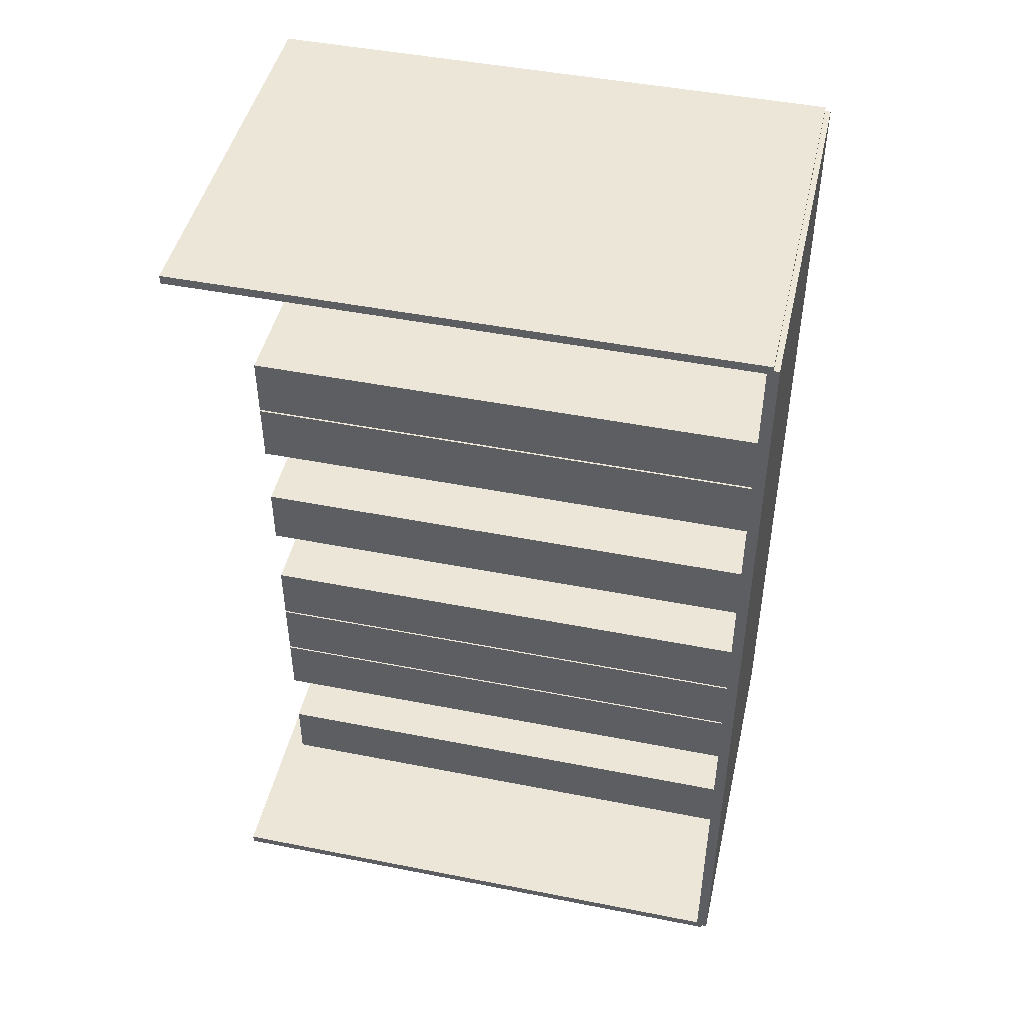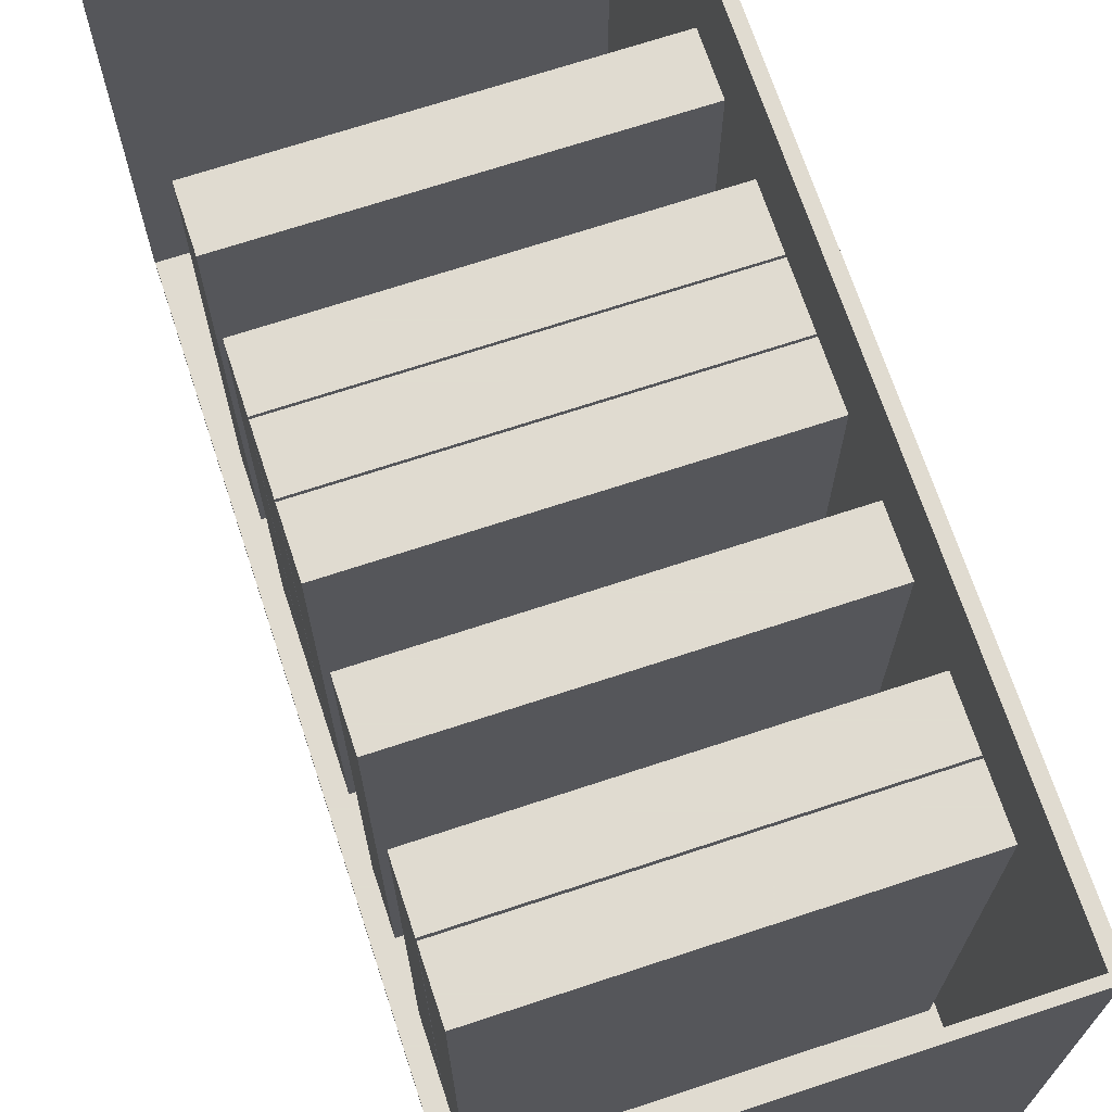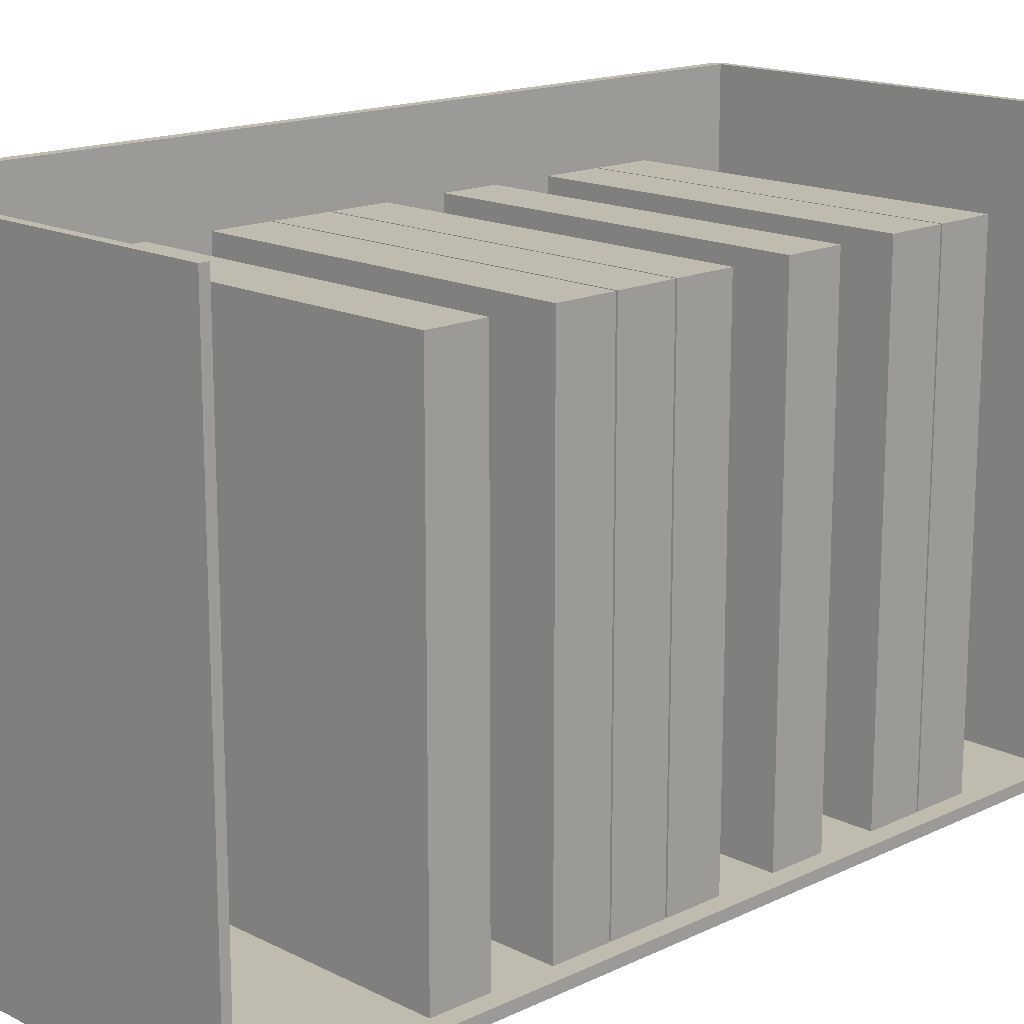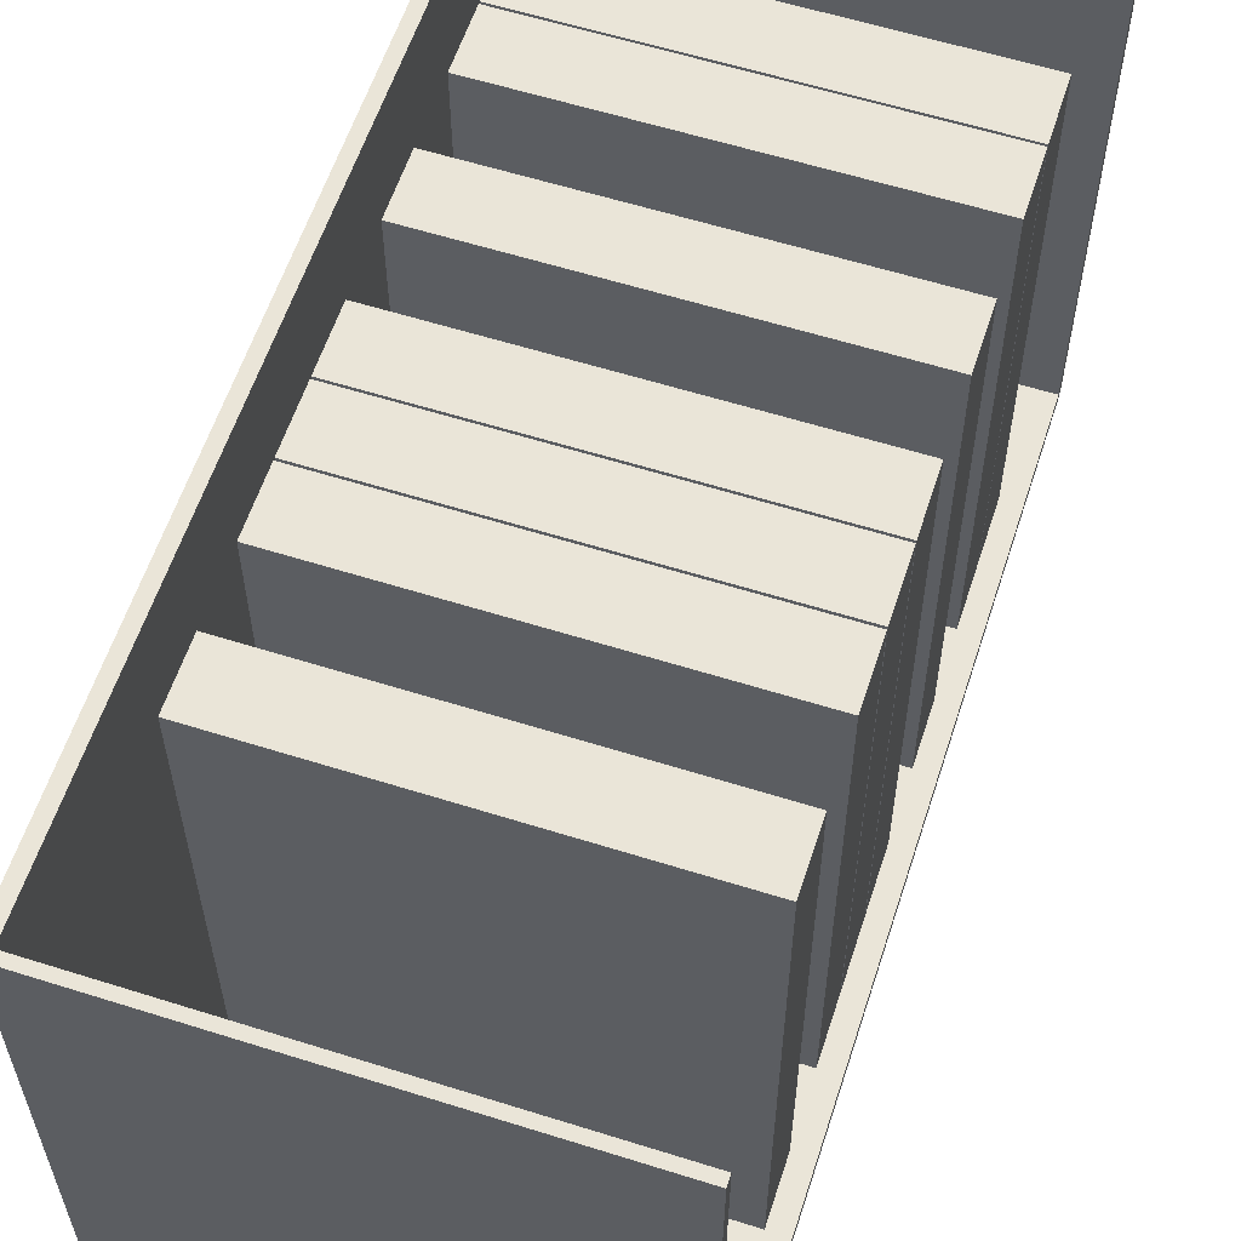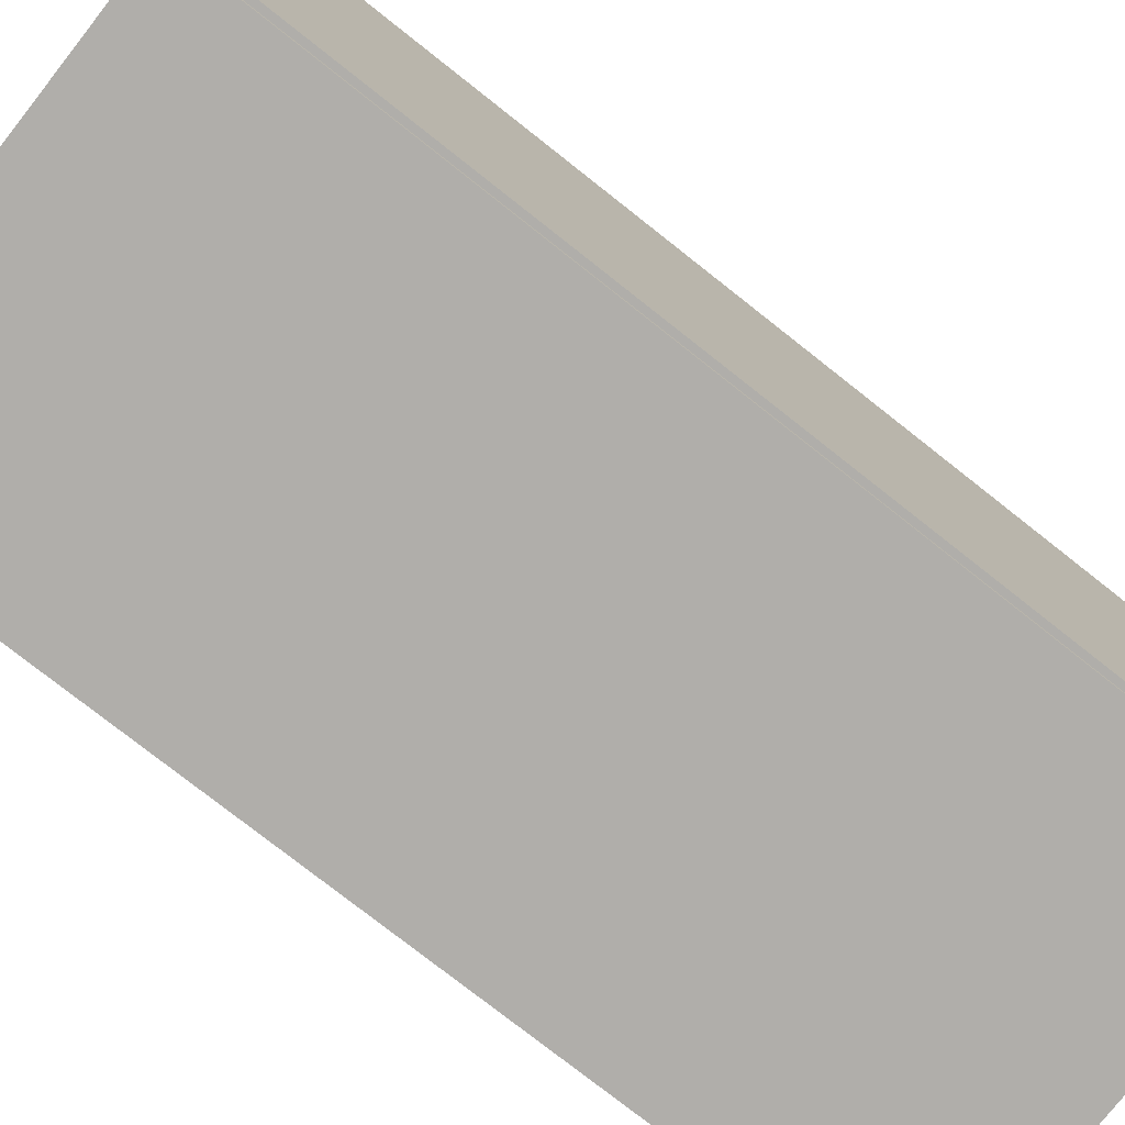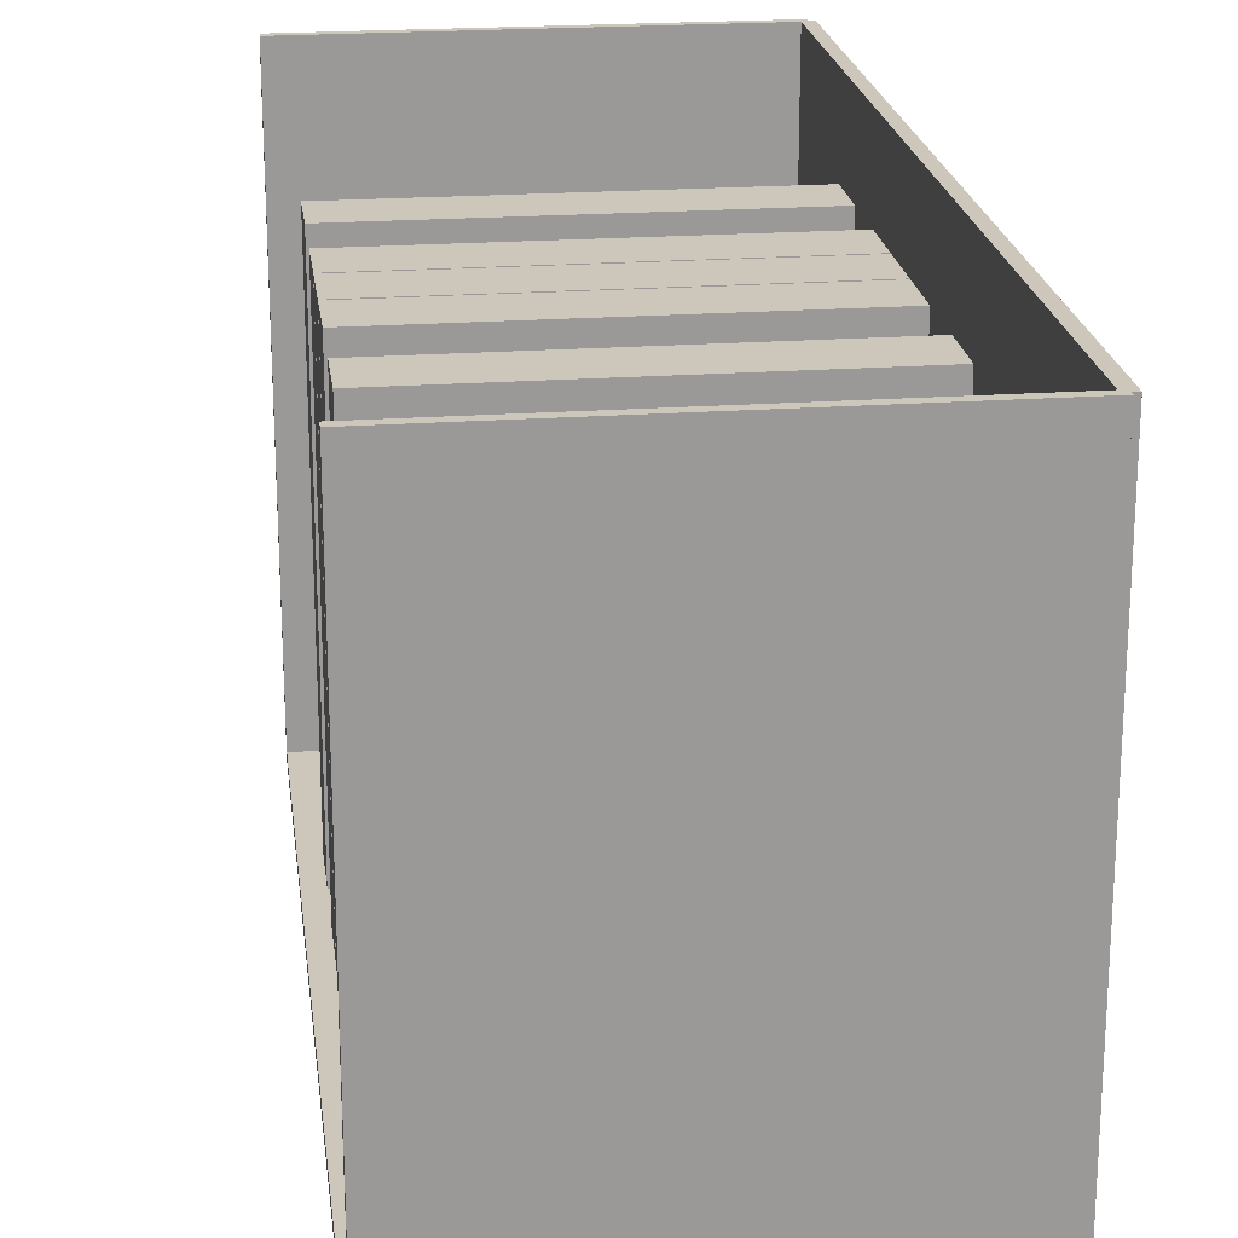
<metadata>
{"format":"obj","ext":"obj","renderer":"f3d","projection":"perspective","resolution":1024,"background":"white","views":[{"elev":46.4,"azim":102.7,"up":"+Y"},{"elev":69.8,"azim":161.7,"up":"+Z"},{"elev":16.1,"azim":45.7,"up":"+Z"},{"elev":59.2,"azim":18.0,"up":"+Z"},{"elev":-77.8,"azim":-128.2,"up":"+Z"},{"elev":21.4,"azim":172.7,"up":"+Z"}]}
</metadata>
<code>
v -0.1033 -0.2331 -0.002905
v -0.1033 -0.2331 0.002905
v -0.1033 0.2331 -0.002905
v -0.1033 0.2331 0.002905
v 0.1033 -0.2331 -0.002905
v 0.1033 -0.2331 0.002905
v 0.1033 0.2331 -0.002905
v 0.1033 0.2331 0.002905
v -0.1004 -0.2331 0
v -0.1062 -0.2331 0
v -0.1004 0.2331 0
v -0.1062 0.2331 0
v -0.1004 -0.2331 0.2926
v -0.1062 -0.2331 0.2926
v -0.1004 0.2331 0.2926
v -0.1062 0.2331 0.2926
v -0.1033 0.2309 0.2926
v -0.1033 0.2354 0.2926
v -0.1033 0.2309 0
v -0.1033 0.2354 0
v 0.1033 0.2309 0.2926
v 0.1033 0.2354 0.2926
v 0.1033 0.2309 0
v 0.1033 0.2354 0
v -0.1033 -0.2309 0
v -0.1033 -0.2354 0
v -0.1033 -0.2309 0.2926
v -0.1033 -0.2354 0.2926
v 0.1033 -0.2309 0
v 0.1033 -0.2354 0
v 0.1033 -0.2309 0.2926
v 0.1033 -0.2354 0.2926
v -0.09752 -0.1035 0
v -0.09752 -0.1337 0
v -0.09752 -0.1035 0.2544
v -0.09752 -0.1337 0.2544
v 0.09348 -0.1035 0
v 0.09348 -0.1337 0
v 0.09348 -0.1035 0.2544
v 0.09348 -0.1337 0.2544
v -0.09752 -0.04111 0
v -0.09752 -0.07131 0
v -0.09752 -0.04111 0.2544
v -0.09752 -0.07131 0.2544
v 0.09348 -0.04111 0
v 0.09348 -0.07131 0
v 0.09348 -0.04111 0.2544
v 0.09348 -0.07131 0.2544
v -0.09752 -0.009913 0
v -0.09752 -0.04011 0
v -0.09752 -0.009913 0.2544
v -0.09752 -0.04011 0.2544
v 0.09348 -0.009913 0
v 0.09348 -0.04011 0
v 0.09348 -0.009913 0.2544
v 0.09348 -0.04011 0.2544
v -0.09752 0.02129 0
v -0.09752 -0.008907 0
v -0.09752 0.02129 0.2544
v -0.09752 -0.008907 0.2544
v 0.09348 0.02129 0
v 0.09348 -0.008907 0
v 0.09348 0.02129 0.2544
v 0.09348 -0.008907 0.2544
v -0.09752 0.08369 0
v -0.09752 0.05349 0
v -0.09752 0.08369 0.2544
v -0.09752 0.05349 0.2544
v 0.09348 0.08369 0
v 0.09348 0.05349 0
v 0.09348 0.08369 0.2544
v 0.09348 0.05349 0.2544
v -0.09752 0.1461 0
v -0.09752 0.1159 0
v -0.09752 0.1461 0.2544
v -0.09752 0.1159 0.2544
v 0.09348 0.1461 0
v 0.09348 0.1159 0
v 0.09348 0.1461 0.2544
v 0.09348 0.1159 0.2544
v -0.09752 0.1773 0
v -0.09752 0.1471 0
v -0.09752 0.1773 0.2544
v -0.09752 0.1471 0.2544
v 0.09348 0.1773 0
v 0.09348 0.1471 0
v 0.09348 0.1773 0.2544
v 0.09348 0.1471 0.2544
f 2 4 1
f 5 2 1
f 1 4 3
f 3 5 1
f 2 8 4
f 6 2 5
f 6 8 2
f 4 8 3
f 7 5 3
f 3 8 7
f 7 6 5
f 8 6 7
f 10 12 9
f 13 10 9
f 9 12 11
f 11 13 9
f 10 16 12
f 14 10 13
f 14 16 10
f 12 16 11
f 15 13 11
f 11 16 15
f 15 14 13
f 16 14 15
f 18 20 17
f 21 18 17
f 17 20 19
f 19 21 17
f 18 24 20
f 22 18 21
f 22 24 18
f 20 24 19
f 23 21 19
f 19 24 23
f 23 22 21
f 24 22 23
f 26 28 25
f 29 26 25
f 25 28 27
f 27 29 25
f 26 32 28
f 30 26 29
f 30 32 26
f 28 32 27
f 31 29 27
f 27 32 31
f 31 30 29
f 32 30 31
f 34 36 33
f 37 34 33
f 33 36 35
f 35 37 33
f 34 40 36
f 38 34 37
f 38 40 34
f 36 40 35
f 39 37 35
f 35 40 39
f 39 38 37
f 40 38 39
f 42 44 41
f 45 42 41
f 41 44 43
f 43 45 41
f 42 48 44
f 46 42 45
f 46 48 42
f 44 48 43
f 47 45 43
f 43 48 47
f 47 46 45
f 48 46 47
f 50 52 49
f 53 50 49
f 49 52 51
f 51 53 49
f 50 56 52
f 54 50 53
f 54 56 50
f 52 56 51
f 55 53 51
f 51 56 55
f 55 54 53
f 56 54 55
f 58 60 57
f 61 58 57
f 57 60 59
f 59 61 57
f 58 64 60
f 62 58 61
f 62 64 58
f 60 64 59
f 63 61 59
f 59 64 63
f 63 62 61
f 64 62 63
f 66 68 65
f 69 66 65
f 65 68 67
f 67 69 65
f 66 72 68
f 70 66 69
f 70 72 66
f 68 72 67
f 71 69 67
f 67 72 71
f 71 70 69
f 72 70 71
f 74 76 73
f 77 74 73
f 73 76 75
f 75 77 73
f 74 80 76
f 78 74 77
f 78 80 74
f 76 80 75
f 79 77 75
f 75 80 79
f 79 78 77
f 80 78 79
f 82 84 81
f 85 82 81
f 81 84 83
f 83 85 81
f 82 88 84
f 86 82 85
f 86 88 82
f 84 88 83
f 87 85 83
f 83 88 87
f 87 86 85
f 88 86 87

</code>
